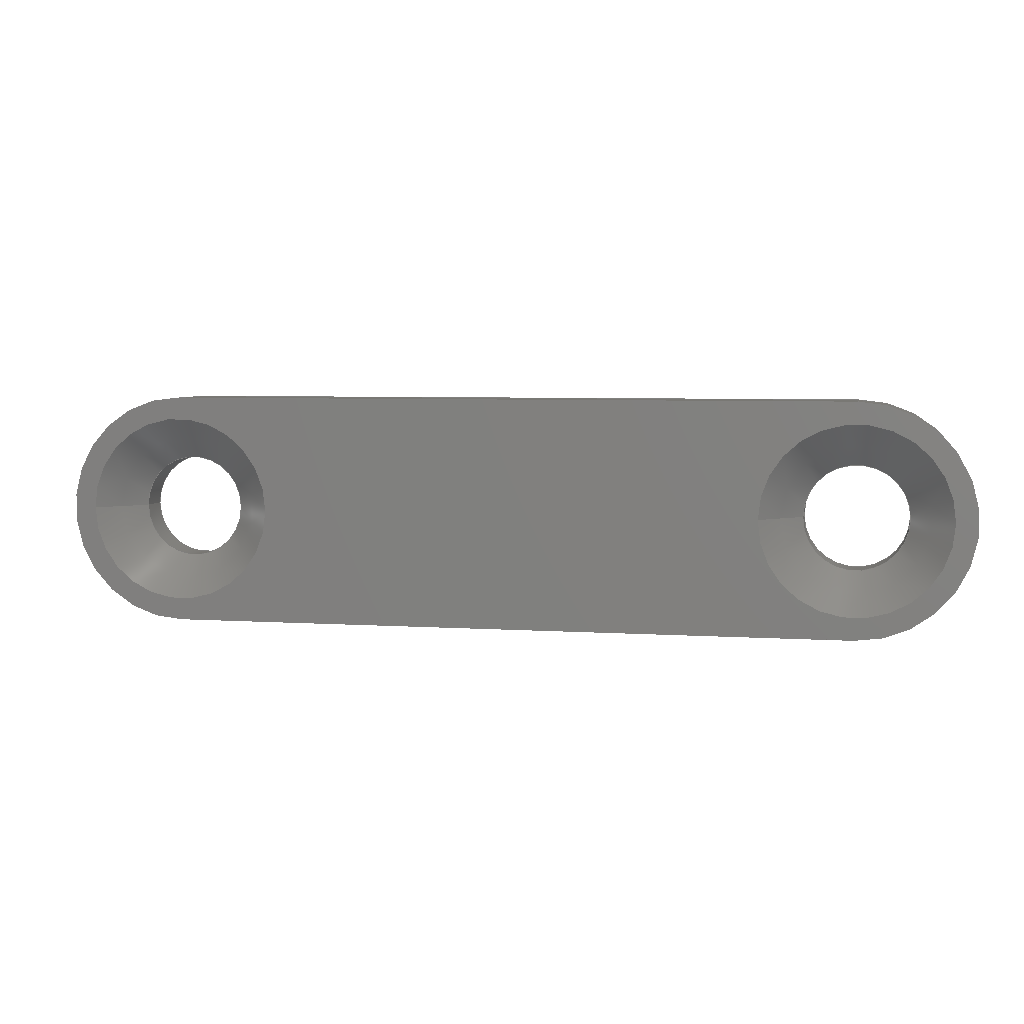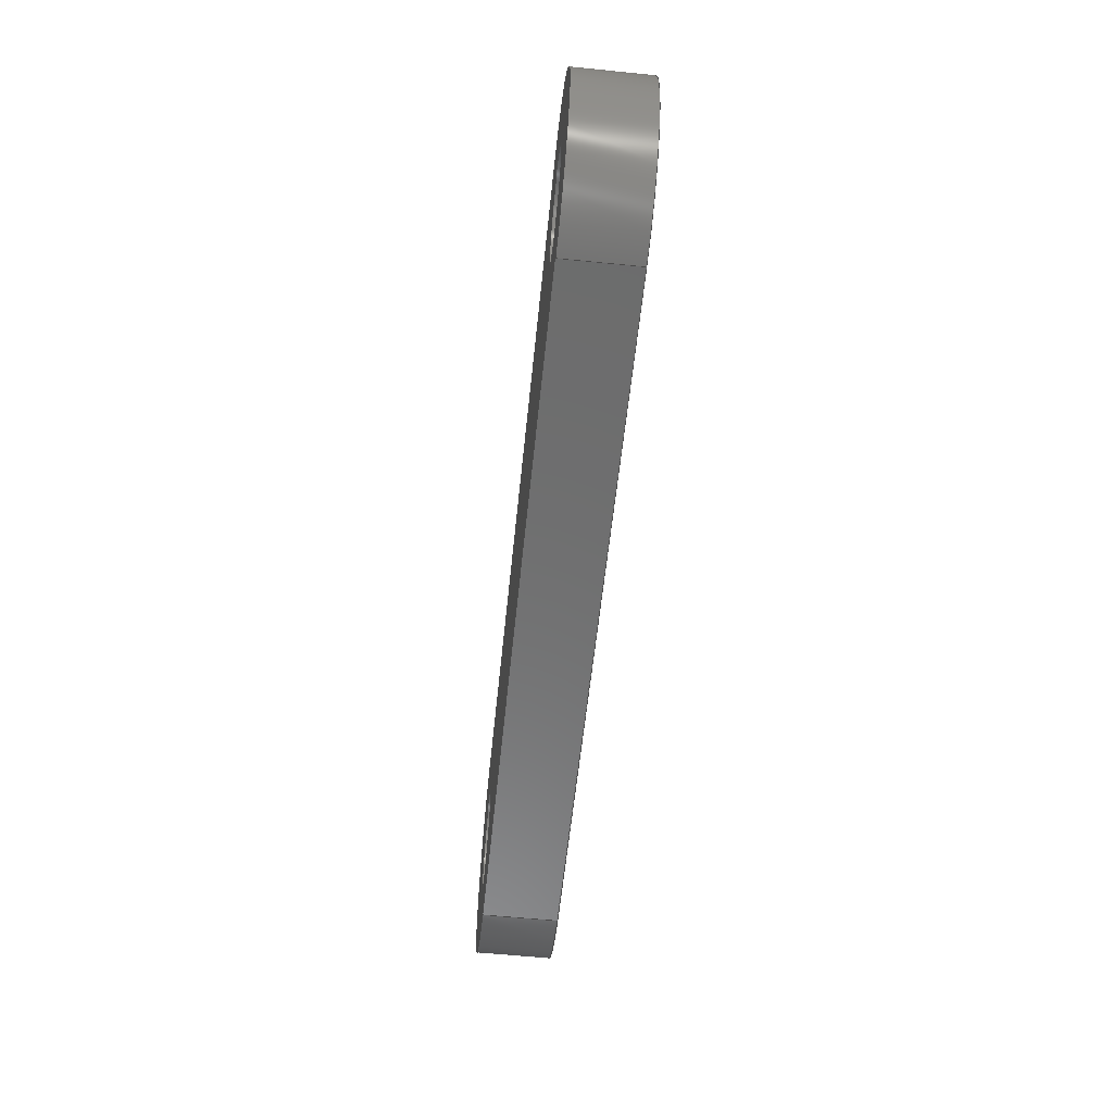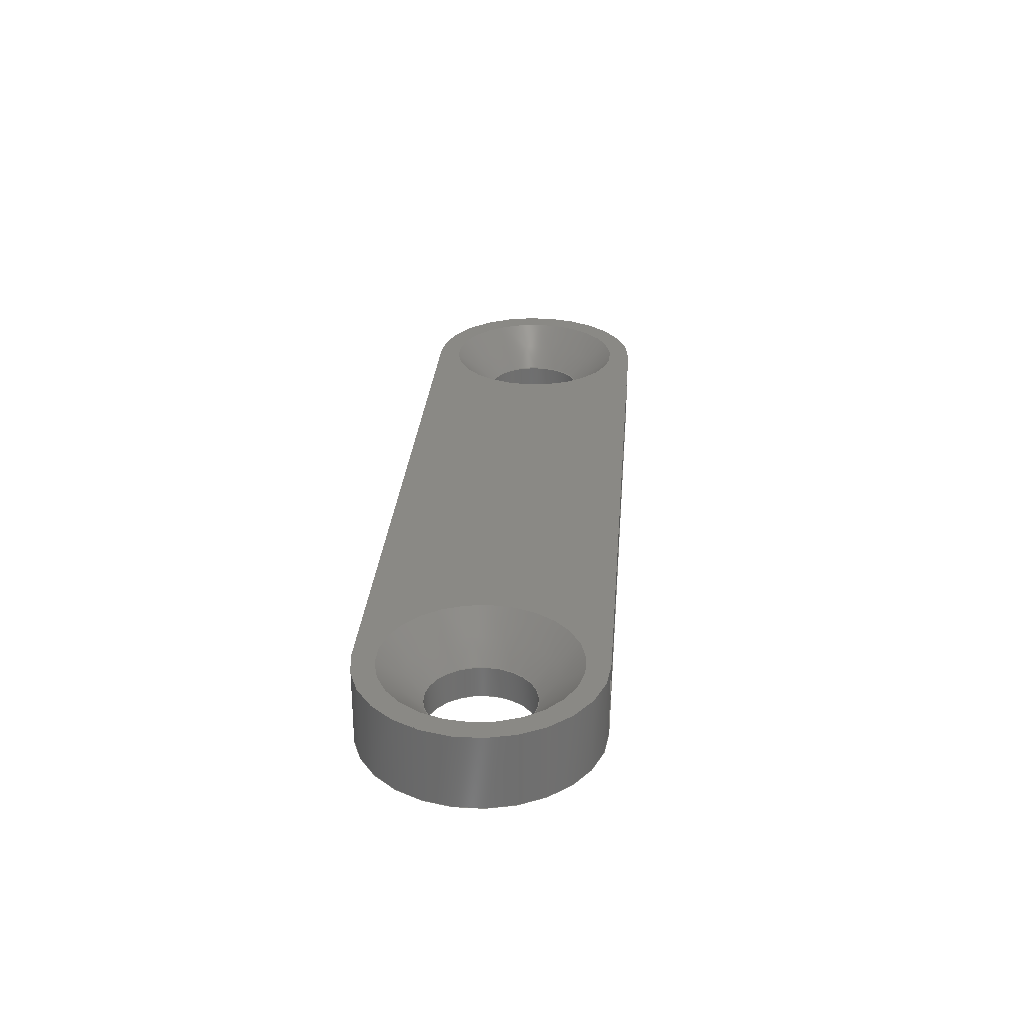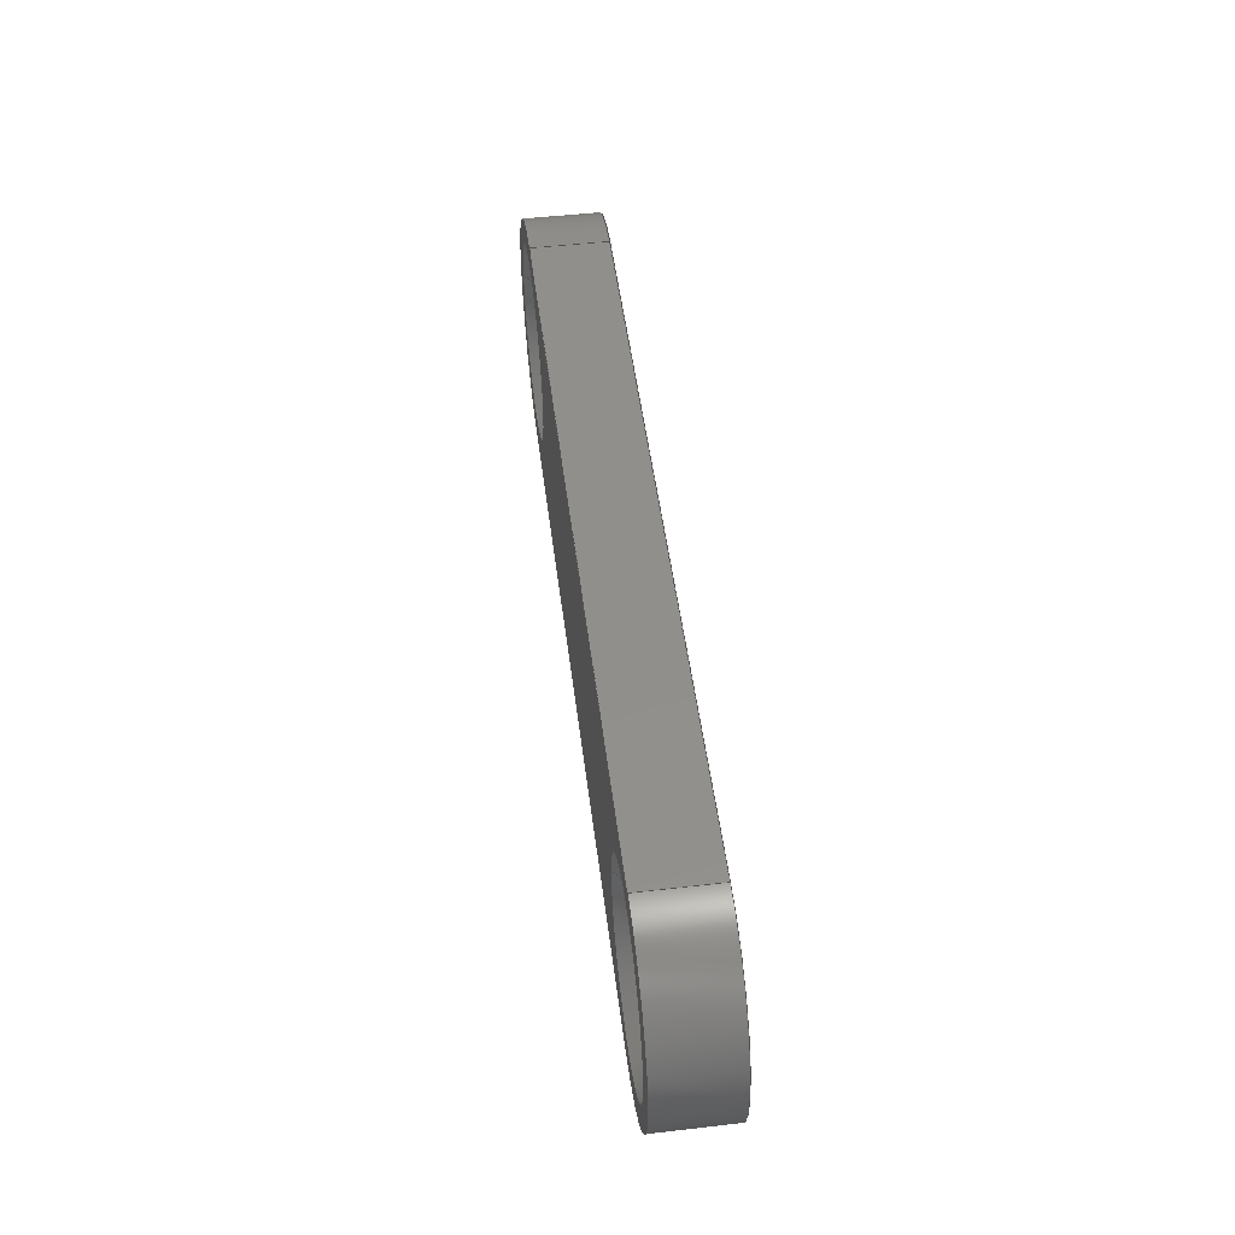
<metadata>
{"format":"step","ext":"step","renderer":"f3d","projection":"perspective","resolution":1024,"background":"white","views":[{"elev":5.2,"azim":11.7,"up":"+Y"},{"elev":-58.9,"azim":-95.9,"up":"+Y"},{"elev":28.4,"azim":-85.4,"up":"+Z"},{"elev":50.4,"azim":82.8,"up":"+Y"}]}
</metadata>
<code>
ISO-10303-21;
DATA;
#1=MECHANICAL_DESIGN_GEOMETRIC_PRESENTATION_REPRESENTATION('',(#4),#306);
#2=SHAPE_REPRESENTATION_RELATIONSHIP('SRR','None',#313,#3);
#3=ADVANCED_BREP_SHAPE_REPRESENTATION('',(#5),#305);
#4=STYLED_ITEM('',(#322),#5);
#5=MANIFOLD_SOLID_BREP('Body1',#168);
#6=CYLINDRICAL_SURFACE('',#189,2.5);
#7=CYLINDRICAL_SURFACE('',#193,2.5);
#8=CYLINDRICAL_SURFACE('',#196,5.5);
#9=CYLINDRICAL_SURFACE('',#199,5.5);
#10=FACE_BOUND('',#30,.T.);
#11=FACE_BOUND('',#31,.T.);
#12=FACE_BOUND('',#40,.T.);
#13=FACE_BOUND('',#41,.T.);
#14=PLANE('',#185);
#15=PLANE('',#195);
#16=PLANE('',#198);
#17=PLANE('',#201);
#18=FACE_OUTER_BOUND('',#28,.T.);
#19=FACE_OUTER_BOUND('',#29,.T.);
#20=FACE_OUTER_BOUND('',#32,.T.);
#21=FACE_OUTER_BOUND('',#33,.T.);
#22=FACE_OUTER_BOUND('',#34,.T.);
#23=FACE_OUTER_BOUND('',#35,.T.);
#24=FACE_OUTER_BOUND('',#36,.T.);
#25=FACE_OUTER_BOUND('',#37,.T.);
#26=FACE_OUTER_BOUND('',#38,.T.);
#27=FACE_OUTER_BOUND('',#39,.T.);
#28=EDGE_LOOP('',(#112,#113,#114,#115));
#29=EDGE_LOOP('',(#116,#117,#118,#119));
#30=EDGE_LOOP('',(#120));
#31=EDGE_LOOP('',(#121));
#32=EDGE_LOOP('',(#122,#123,#124,#125));
#33=EDGE_LOOP('',(#126,#127,#128,#129));
#34=EDGE_LOOP('',(#130,#131,#132,#133));
#35=EDGE_LOOP('',(#134,#135,#136,#137));
#36=EDGE_LOOP('',(#138,#139,#140,#141));
#37=EDGE_LOOP('',(#142,#143,#144,#145));
#38=EDGE_LOOP('',(#146,#147,#148,#149));
#39=EDGE_LOOP('',(#150,#151,#152,#153));
#40=EDGE_LOOP('',(#154));
#41=EDGE_LOOP('',(#155));
#42=LINE('',#261,#54);
#43=LINE('',#268,#55);
#44=LINE('',#271,#56);
#45=LINE('',#276,#57);
#46=LINE('',#280,#58);
#47=LINE('',#284,#59);
#48=LINE('',#289,#60);
#49=LINE('',#290,#61);
#50=LINE('',#291,#62);
#51=LINE('',#295,#63);
#52=LINE('',#298,#64);
#53=LINE('',#299,#65);
#54=VECTOR('',#208,3.5);
#55=VECTOR('',#215,10);
#56=VECTOR('',#218,10);
#57=VECTOR('',#223,2.5);
#58=VECTOR('',#228,3.5);
#59=VECTOR('',#233,2.5);
#60=VECTOR('',#238,10);
#61=VECTOR('',#239,10);
#62=VECTOR('',#240,10);
#63=VECTOR('',#245,10);
#64=VECTOR('',#248,10);
#65=VECTOR('',#249,10);
#66=CIRCLE('',#183,4.5);
#67=CIRCLE('',#184,2.5);
#68=CIRCLE('',#186,5.5);
#69=CIRCLE('',#187,5.5);
#70=CIRCLE('',#188,4.5);
#71=CIRCLE('',#190,2.5);
#72=CIRCLE('',#192,2.5);
#73=CIRCLE('',#194,2.5);
#74=CIRCLE('',#197,5.5);
#75=CIRCLE('',#200,5.5);
#76=VERTEX_POINT('',#258);
#77=VERTEX_POINT('',#260);
#78=VERTEX_POINT('',#264);
#79=VERTEX_POINT('',#265);
#80=VERTEX_POINT('',#267);
#81=VERTEX_POINT('',#269);
#82=VERTEX_POINT('',#272);
#83=VERTEX_POINT('',#275);
#84=VERTEX_POINT('',#279);
#85=VERTEX_POINT('',#283);
#86=VERTEX_POINT('',#287);
#87=VERTEX_POINT('',#288);
#88=VERTEX_POINT('',#293);
#89=VERTEX_POINT('',#297);
#90=EDGE_CURVE('',#76,#76,#66,.T.);
#91=EDGE_CURVE('',#76,#77,#42,.T.);
#92=EDGE_CURVE('',#77,#77,#67,.T.);
#93=EDGE_CURVE('',#78,#79,#68,.T.);
#94=EDGE_CURVE('',#79,#80,#43,.T.);
#95=EDGE_CURVE('',#80,#81,#69,.T.);
#96=EDGE_CURVE('',#81,#78,#44,.T.);
#97=EDGE_CURVE('',#82,#82,#70,.T.);
#98=EDGE_CURVE('',#77,#83,#45,.T.);
#99=EDGE_CURVE('',#83,#83,#71,.T.);
#100=EDGE_CURVE('',#82,#84,#46,.T.);
#101=EDGE_CURVE('',#84,#84,#72,.T.);
#102=EDGE_CURVE('',#84,#85,#47,.T.);
#103=EDGE_CURVE('',#85,#85,#73,.T.);
#104=EDGE_CURVE('',#86,#87,#48,.T.);
#105=EDGE_CURVE('',#87,#78,#49,.T.);
#106=EDGE_CURVE('',#86,#81,#50,.T.);
#107=EDGE_CURVE('',#88,#86,#74,.T.);
#108=EDGE_CURVE('',#88,#80,#51,.T.);
#109=EDGE_CURVE('',#89,#88,#52,.T.);
#110=EDGE_CURVE('',#89,#79,#53,.T.);
#111=EDGE_CURVE('',#87,#89,#75,.T.);
#112=ORIENTED_EDGE('',*,*,#90,.T.);
#113=ORIENTED_EDGE('',*,*,#91,.T.);
#114=ORIENTED_EDGE('',*,*,#92,.T.);
#115=ORIENTED_EDGE('',*,*,#91,.F.);
#116=ORIENTED_EDGE('',*,*,#93,.T.);
#117=ORIENTED_EDGE('',*,*,#94,.T.);
#118=ORIENTED_EDGE('',*,*,#95,.T.);
#119=ORIENTED_EDGE('',*,*,#96,.T.);
#120=ORIENTED_EDGE('',*,*,#97,.F.);
#121=ORIENTED_EDGE('',*,*,#90,.F.);
#122=ORIENTED_EDGE('',*,*,#92,.F.);
#123=ORIENTED_EDGE('',*,*,#98,.T.);
#124=ORIENTED_EDGE('',*,*,#99,.T.);
#125=ORIENTED_EDGE('',*,*,#98,.F.);
#126=ORIENTED_EDGE('',*,*,#97,.T.);
#127=ORIENTED_EDGE('',*,*,#100,.T.);
#128=ORIENTED_EDGE('',*,*,#101,.T.);
#129=ORIENTED_EDGE('',*,*,#100,.F.);
#130=ORIENTED_EDGE('',*,*,#101,.F.);
#131=ORIENTED_EDGE('',*,*,#102,.T.);
#132=ORIENTED_EDGE('',*,*,#103,.T.);
#133=ORIENTED_EDGE('',*,*,#102,.F.);
#134=ORIENTED_EDGE('',*,*,#104,.T.);
#135=ORIENTED_EDGE('',*,*,#105,.T.);
#136=ORIENTED_EDGE('',*,*,#96,.F.);
#137=ORIENTED_EDGE('',*,*,#106,.F.);
#138=ORIENTED_EDGE('',*,*,#107,.T.);
#139=ORIENTED_EDGE('',*,*,#106,.T.);
#140=ORIENTED_EDGE('',*,*,#95,.F.);
#141=ORIENTED_EDGE('',*,*,#108,.F.);
#142=ORIENTED_EDGE('',*,*,#109,.T.);
#143=ORIENTED_EDGE('',*,*,#108,.T.);
#144=ORIENTED_EDGE('',*,*,#94,.F.);
#145=ORIENTED_EDGE('',*,*,#110,.F.);
#146=ORIENTED_EDGE('',*,*,#111,.T.);
#147=ORIENTED_EDGE('',*,*,#110,.T.);
#148=ORIENTED_EDGE('',*,*,#93,.F.);
#149=ORIENTED_EDGE('',*,*,#105,.F.);
#150=ORIENTED_EDGE('',*,*,#111,.F.);
#151=ORIENTED_EDGE('',*,*,#104,.F.);
#152=ORIENTED_EDGE('',*,*,#107,.F.);
#153=ORIENTED_EDGE('',*,*,#109,.F.);
#154=ORIENTED_EDGE('',*,*,#99,.F.);
#155=ORIENTED_EDGE('',*,*,#103,.F.);
#156=CONICAL_SURFACE('',#182,3.5,0.7854);
#157=CONICAL_SURFACE('',#191,3.5,0.7854);
#158=ADVANCED_FACE('',(#18),#156,.F.);
#159=ADVANCED_FACE('',(#19,#10,#11),#14,.T.);
#160=ADVANCED_FACE('',(#20),#6,.F.);
#161=ADVANCED_FACE('',(#21),#157,.F.);
#162=ADVANCED_FACE('',(#22),#7,.F.);
#163=ADVANCED_FACE('',(#23),#15,.T.);
#164=ADVANCED_FACE('',(#24),#8,.T.);
#165=ADVANCED_FACE('',(#25),#16,.T.);
#166=ADVANCED_FACE('',(#26),#9,.T.);
#167=ADVANCED_FACE('',(#27,#12,#13),#17,.F.);
#168=CLOSED_SHELL('',(#158,#159,#160,#161,#162,#163,#164,#165,#166,#167));
#169=DERIVED_UNIT_ELEMENT(#171,1);
#170=DERIVED_UNIT_ELEMENT(#308,-3);
#171=(
MASS_UNIT()
NAMED_UNIT(*)
SI_UNIT(.KILO.,.GRAM.)
);
#172=DERIVED_UNIT((#169,#170));
#173=MEASURE_REPRESENTATION_ITEM('density measure',
POSITIVE_RATIO_MEASURE(7850),#172);
#174=PROPERTY_DEFINITION_REPRESENTATION(#179,#176);
#175=PROPERTY_DEFINITION_REPRESENTATION(#180,#177);
#176=REPRESENTATION('material name',(#178),#305);
#177=REPRESENTATION('density',(#173),#305);
#178=DESCRIPTIVE_REPRESENTATION_ITEM('Steel','Steel');
#179=PROPERTY_DEFINITION('material property','material name',#315);
#180=PROPERTY_DEFINITION('material property','density of part',#315);
#181=AXIS2_PLACEMENT_3D('',#256,#202,#203);
#182=AXIS2_PLACEMENT_3D('',#257,#204,#205);
#183=AXIS2_PLACEMENT_3D('',#259,#206,#207);
#184=AXIS2_PLACEMENT_3D('',#262,#209,#210);
#185=AXIS2_PLACEMENT_3D('',#263,#211,#212);
#186=AXIS2_PLACEMENT_3D('',#266,#213,#214);
#187=AXIS2_PLACEMENT_3D('',#270,#216,#217);
#188=AXIS2_PLACEMENT_3D('',#273,#219,#220);
#189=AXIS2_PLACEMENT_3D('',#274,#221,#222);
#190=AXIS2_PLACEMENT_3D('',#277,#224,#225);
#191=AXIS2_PLACEMENT_3D('',#278,#226,#227);
#192=AXIS2_PLACEMENT_3D('',#281,#229,#230);
#193=AXIS2_PLACEMENT_3D('',#282,#231,#232);
#194=AXIS2_PLACEMENT_3D('',#285,#234,#235);
#195=AXIS2_PLACEMENT_3D('',#286,#236,#237);
#196=AXIS2_PLACEMENT_3D('',#292,#241,#242);
#197=AXIS2_PLACEMENT_3D('',#294,#243,#244);
#198=AXIS2_PLACEMENT_3D('',#296,#246,#247);
#199=AXIS2_PLACEMENT_3D('',#300,#250,#251);
#200=AXIS2_PLACEMENT_3D('',#301,#252,#253);
#201=AXIS2_PLACEMENT_3D('',#302,#254,#255);
#202=DIRECTION('axis',(0,0,1));
#203=DIRECTION('refdir',(1,0,0));
#204=DIRECTION('center_axis',(0,0,1));
#205=DIRECTION('ref_axis',(1,0,0));
#206=DIRECTION('center_axis',(0,0,1));
#207=DIRECTION('ref_axis',(1,0,0));
#208=DIRECTION('',(0.7071,8.66e-17,-0.7071));
#209=DIRECTION('center_axis',(0,0,-1));
#210=DIRECTION('ref_axis',(1,0,0));
#211=DIRECTION('center_axis',(0,0,1));
#212=DIRECTION('ref_axis',(1,0,0));
#213=DIRECTION('center_axis',(0,0,1));
#214=DIRECTION('ref_axis',(0,1,0));
#215=DIRECTION('',(1,0,0));
#216=DIRECTION('center_axis',(0,0,1));
#217=DIRECTION('ref_axis',(0,-1,0));
#218=DIRECTION('',(-1,0,0));
#219=DIRECTION('center_axis',(0,0,1));
#220=DIRECTION('ref_axis',(1,0,0));
#221=DIRECTION('center_axis',(0,0,1));
#222=DIRECTION('ref_axis',(1,0,0));
#223=DIRECTION('',(0,0,-1));
#224=DIRECTION('center_axis',(0,0,-1));
#225=DIRECTION('ref_axis',(1,0,0));
#226=DIRECTION('center_axis',(0,0,1));
#227=DIRECTION('ref_axis',(1,0,0));
#228=DIRECTION('',(0.7071,8.66e-17,-0.7071));
#229=DIRECTION('center_axis',(0,0,-1));
#230=DIRECTION('ref_axis',(1,0,0));
#231=DIRECTION('center_axis',(0,0,1));
#232=DIRECTION('ref_axis',(1,0,0));
#233=DIRECTION('',(0,0,-1));
#234=DIRECTION('center_axis',(0,0,-1));
#235=DIRECTION('ref_axis',(1,0,0));
#236=DIRECTION('center_axis',(0,1,0));
#237=DIRECTION('ref_axis',(-1,0,0));
#238=DIRECTION('',(-1,0,0));
#239=DIRECTION('',(0,0,1));
#240=DIRECTION('',(0,0,1));
#241=DIRECTION('center_axis',(0,0,1));
#242=DIRECTION('ref_axis',(0,-1,0));
#243=DIRECTION('center_axis',(0,0,1));
#244=DIRECTION('ref_axis',(0,-1,0));
#245=DIRECTION('',(0,0,1));
#246=DIRECTION('center_axis',(0,-1,0));
#247=DIRECTION('ref_axis',(1,0,0));
#248=DIRECTION('',(1,0,0));
#249=DIRECTION('',(0,0,1));
#250=DIRECTION('center_axis',(0,0,1));
#251=DIRECTION('ref_axis',(0,1,0));
#252=DIRECTION('center_axis',(0,0,1));
#253=DIRECTION('ref_axis',(0,1,0));
#254=DIRECTION('center_axis',(0,0,1));
#255=DIRECTION('ref_axis',(1,0,0));
#256=CARTESIAN_POINT('',(0,0,0));
#257=CARTESIAN_POINT('Origin',(33,0,2.5));
#258=CARTESIAN_POINT('',(28.5,-5.511e-16,3.5));
#259=CARTESIAN_POINT('Origin',(33,0,3.5));
#260=CARTESIAN_POINT('',(30.5,3.062e-16,1.5));
#261=CARTESIAN_POINT('',(29.5,-4.286e-16,2.5));
#262=CARTESIAN_POINT('Origin',(33,0,1.5));
#263=CARTESIAN_POINT('Origin',(16.5,0,3.5));
#264=CARTESIAN_POINT('',(0,5.5,3.5));
#265=CARTESIAN_POINT('',(0,-5.5,3.5));
#266=CARTESIAN_POINT('Origin',(0,0,3.5));
#267=CARTESIAN_POINT('',(33,-5.5,3.5));
#268=CARTESIAN_POINT('',(3.368e-16,-5.5,3.5));
#269=CARTESIAN_POINT('',(33,5.5,3.5));
#270=CARTESIAN_POINT('Origin',(33,0,3.5));
#271=CARTESIAN_POINT('',(33,5.5,3.5));
#272=CARTESIAN_POINT('',(-4.5,-5.511e-16,3.5));
#273=CARTESIAN_POINT('Origin',(0,0,3.5));
#274=CARTESIAN_POINT('Origin',(33,0,0));
#275=CARTESIAN_POINT('',(30.5,-3.062e-16,0));
#276=CARTESIAN_POINT('',(30.5,-3.062e-16,0));
#277=CARTESIAN_POINT('Origin',(33,0,0));
#278=CARTESIAN_POINT('Origin',(0,0,2.5));
#279=CARTESIAN_POINT('',(-2.5,3.062e-16,1.5));
#280=CARTESIAN_POINT('',(-3.5,-4.286e-16,2.5));
#281=CARTESIAN_POINT('Origin',(0,0,1.5));
#282=CARTESIAN_POINT('Origin',(0,0,0));
#283=CARTESIAN_POINT('',(-2.5,-3.062e-16,0));
#284=CARTESIAN_POINT('',(-2.5,-3.062e-16,0));
#285=CARTESIAN_POINT('Origin',(0,0,0));
#286=CARTESIAN_POINT('Origin',(33,5.5,0));
#287=CARTESIAN_POINT('',(33,5.5,0));
#288=CARTESIAN_POINT('',(0,5.5,0));
#289=CARTESIAN_POINT('',(33,5.5,0));
#290=CARTESIAN_POINT('',(0,5.5,0));
#291=CARTESIAN_POINT('',(33,5.5,0));
#292=CARTESIAN_POINT('Origin',(33,0,0));
#293=CARTESIAN_POINT('',(33,-5.5,0));
#294=CARTESIAN_POINT('Origin',(33,0,0));
#295=CARTESIAN_POINT('',(33,-5.5,0));
#296=CARTESIAN_POINT('Origin',(3.368e-16,-5.5,0));
#297=CARTESIAN_POINT('',(-6.736e-16,-5.5,0));
#298=CARTESIAN_POINT('',(3.368e-16,-5.5,0));
#299=CARTESIAN_POINT('',(-6.736e-16,-5.5,0));
#300=CARTESIAN_POINT('Origin',(0,0,0));
#301=CARTESIAN_POINT('Origin',(0,0,0));
#302=CARTESIAN_POINT('Origin',(16.5,0,0));
#303=UNCERTAINTY_MEASURE_WITH_UNIT(LENGTH_MEASURE(0.01),#307,
'DISTANCE_ACCURACY_VALUE',
'Maximum model space distance between geometric entities at asserted c
onnectivities');
#304=UNCERTAINTY_MEASURE_WITH_UNIT(LENGTH_MEASURE(0.01),#307,
'DISTANCE_ACCURACY_VALUE',
'Maximum model space distance between geometric entities at asserted c
onnectivities');
#305=(
GEOMETRIC_REPRESENTATION_CONTEXT(3)
GLOBAL_UNCERTAINTY_ASSIGNED_CONTEXT((#303))
GLOBAL_UNIT_ASSIGNED_CONTEXT((#307,#309,#310))
REPRESENTATION_CONTEXT('','3D')
);
#306=(
GEOMETRIC_REPRESENTATION_CONTEXT(3)
GLOBAL_UNCERTAINTY_ASSIGNED_CONTEXT((#304))
GLOBAL_UNIT_ASSIGNED_CONTEXT((#307,#309,#310))
REPRESENTATION_CONTEXT('','3D')
);
#307=(
LENGTH_UNIT()
NAMED_UNIT(*)
SI_UNIT(.MILLI.,.METRE.)
);
#308=(
LENGTH_UNIT()
NAMED_UNIT(*)
SI_UNIT($,.METRE.)
);
#309=(
NAMED_UNIT(*)
PLANE_ANGLE_UNIT()
SI_UNIT($,.RADIAN.)
);
#310=(
NAMED_UNIT(*)
SI_UNIT($,.STERADIAN.)
SOLID_ANGLE_UNIT()
);
#311=SHAPE_DEFINITION_REPRESENTATION(#312,#313);
#312=PRODUCT_DEFINITION_SHAPE('',$,#315);
#313=SHAPE_REPRESENTATION('',(#181),#305);
#314=PRODUCT_DEFINITION_CONTEXT('part definition',#319,'design');
#315=PRODUCT_DEFINITION('01-02-ShortBar','01-02-ShortBar v1',#316,#314);
#316=PRODUCT_DEFINITION_FORMATION('',$,#321);
#317=PRODUCT_RELATED_PRODUCT_CATEGORY('01-02-ShortBar v1',
'01-02-ShortBar v1',(#321));
#318=APPLICATION_PROTOCOL_DEFINITION('international standard',
'automotive_design',2009,#319);
#319=APPLICATION_CONTEXT(
'Core Data for Automotive Mechanical Design Process');
#320=PRODUCT_CONTEXT('part definition',#319,'mechanical');
#321=PRODUCT('01-02-ShortBar','01-02-ShortBar v1',$,(#320));
#322=PRESENTATION_STYLE_ASSIGNMENT((#323));
#323=SURFACE_STYLE_USAGE(.BOTH.,#324);
#324=SURFACE_SIDE_STYLE('',(#325));
#325=SURFACE_STYLE_FILL_AREA(#326);
#326=FILL_AREA_STYLE('Steel - Satin',(#327));
#327=FILL_AREA_STYLE_COLOUR('Steel - Satin',#328);
#328=COLOUR_RGB('Steel - Satin',0.6275,0.6275,0.6275);
ENDSEC;
END-ISO-10303-21;

</code>
